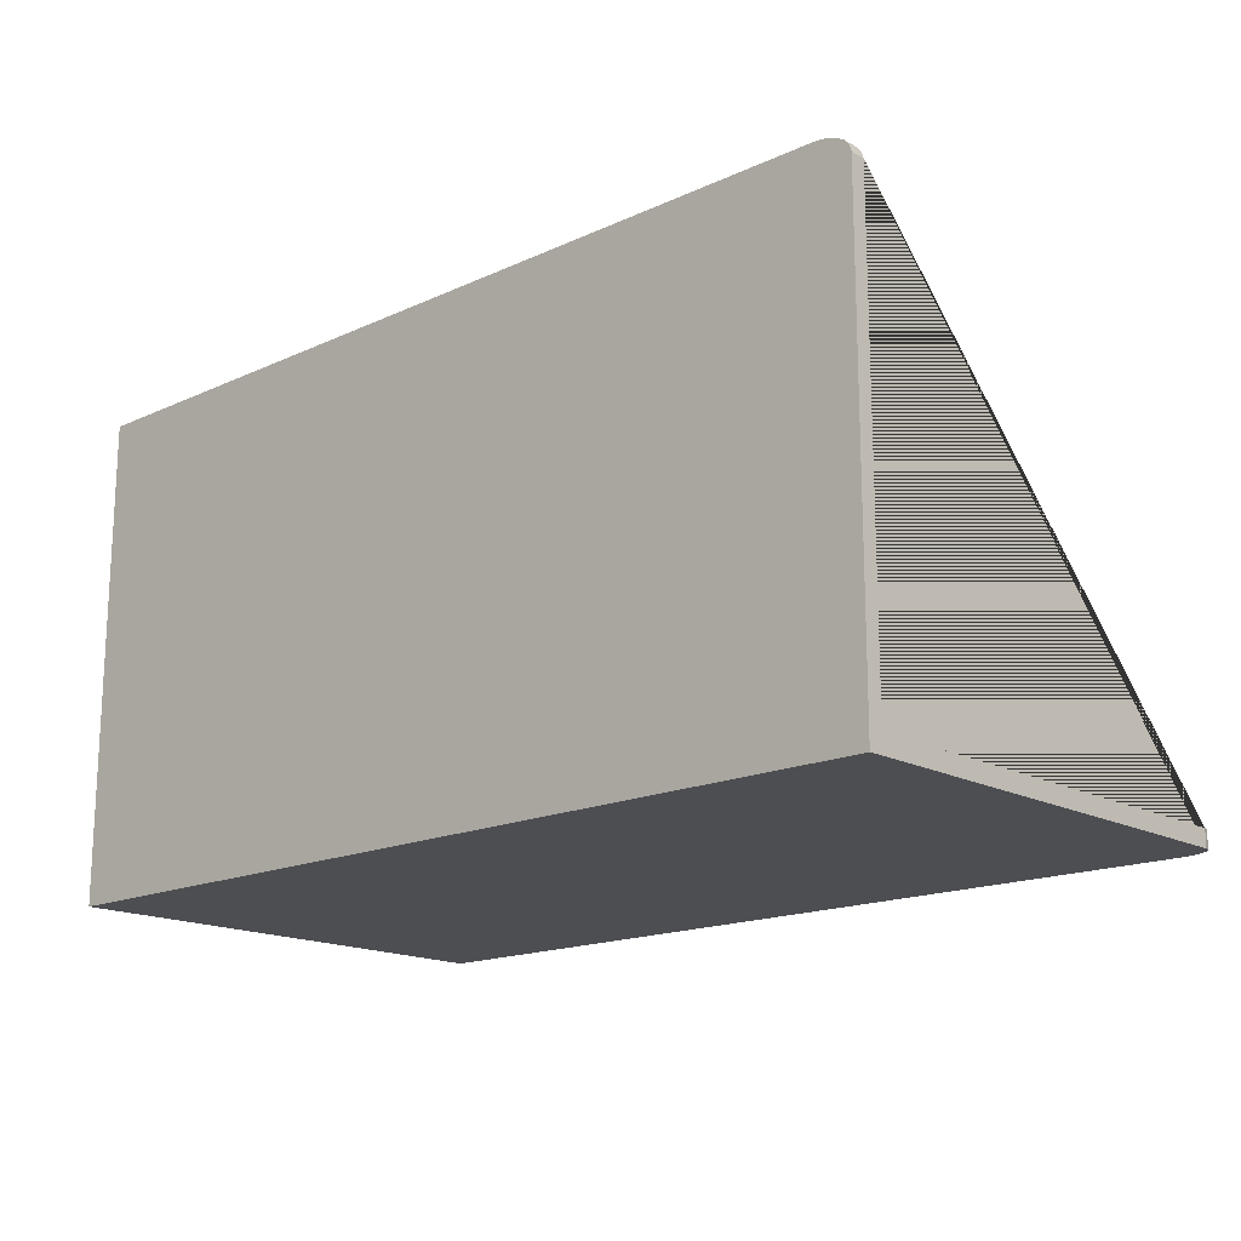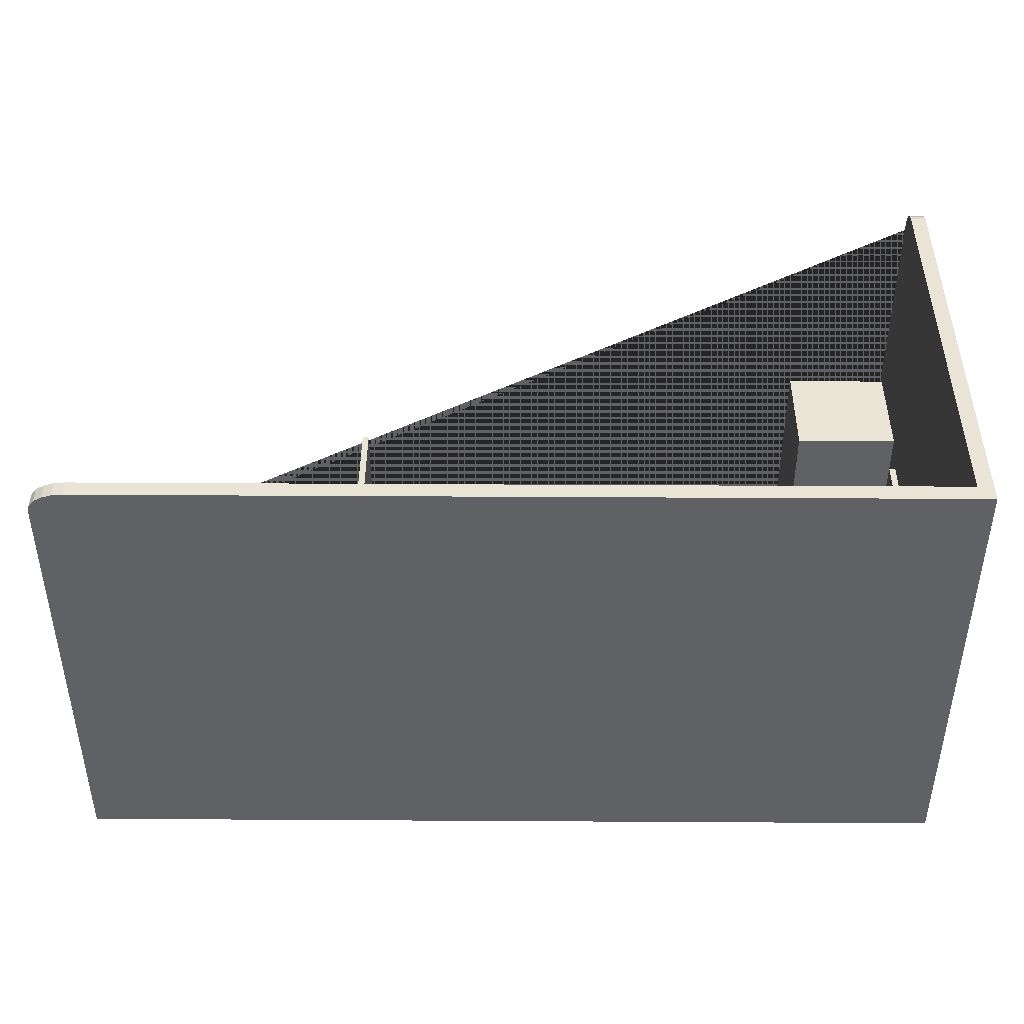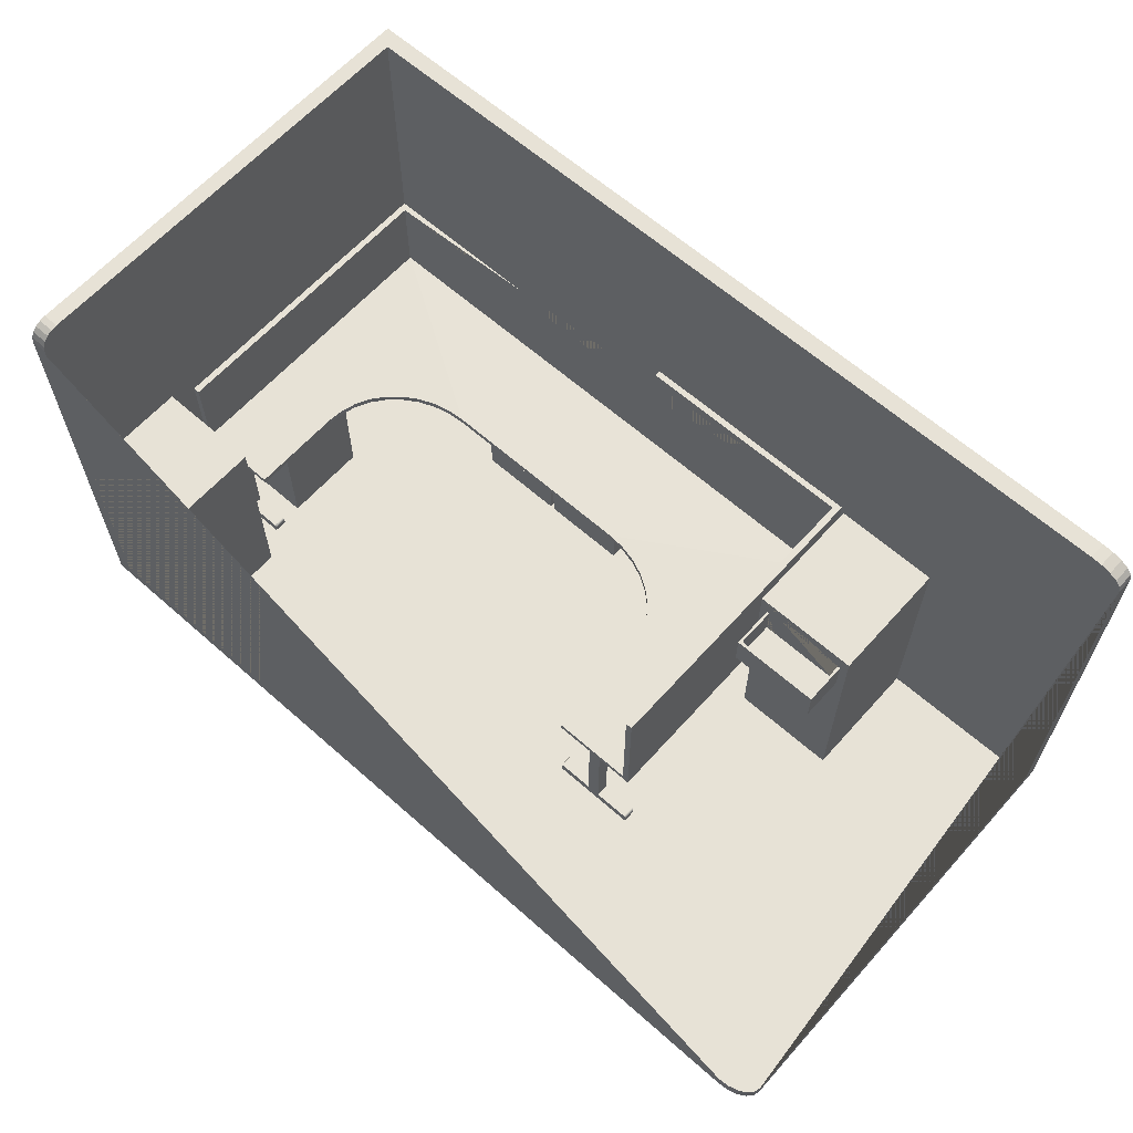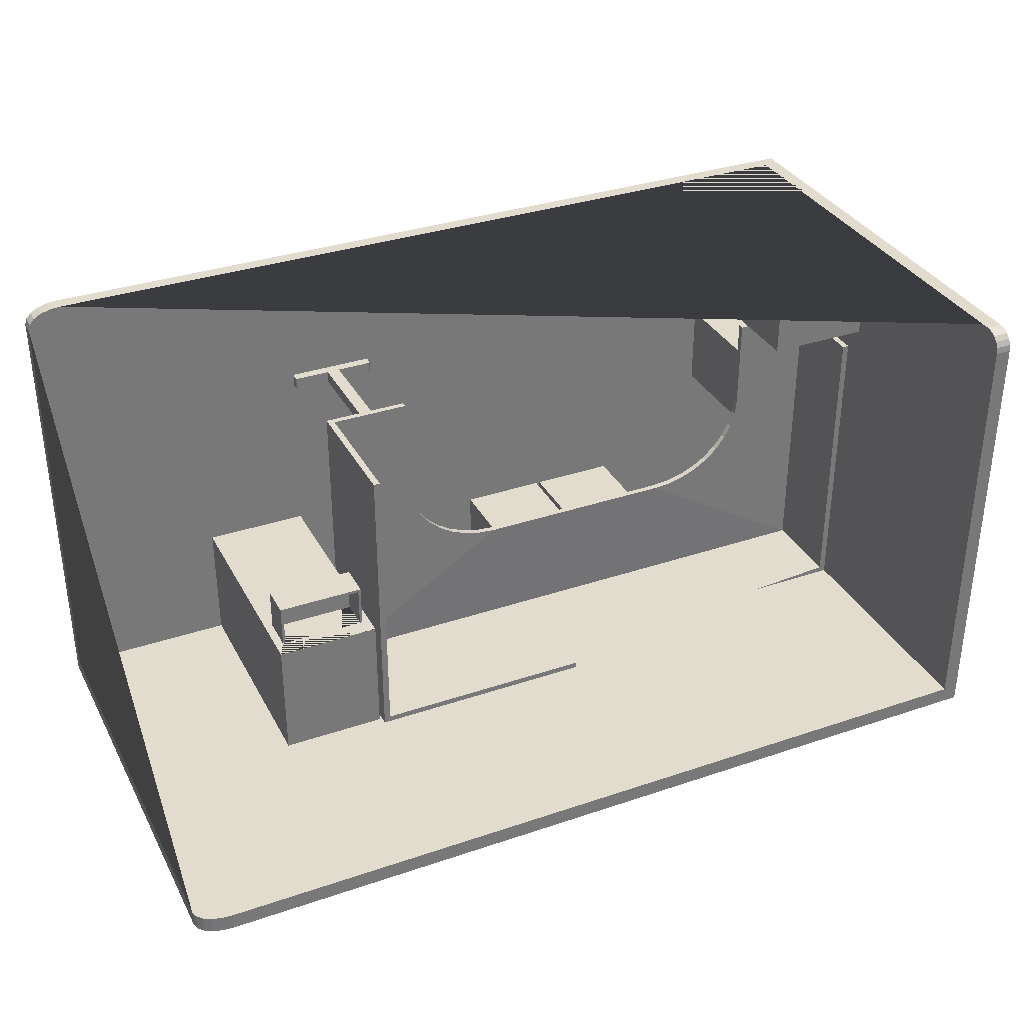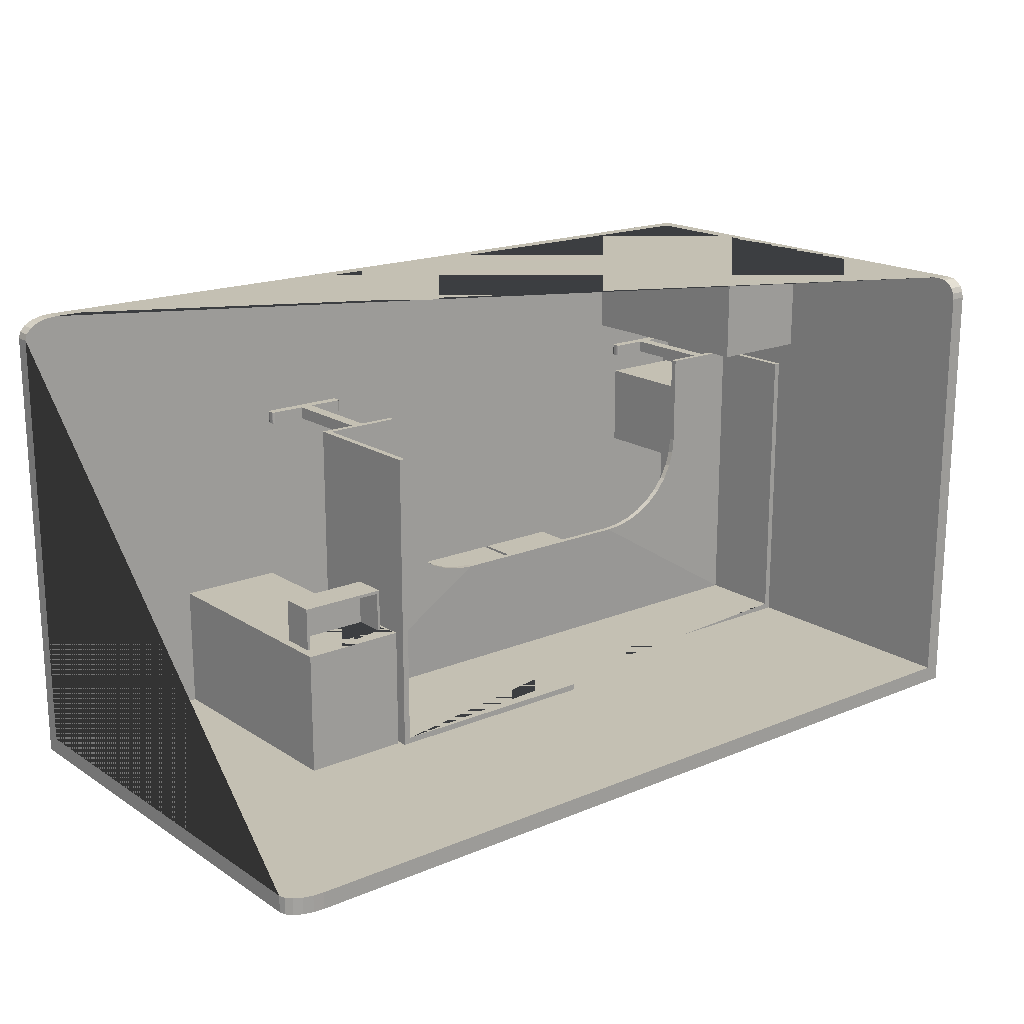
<metadata>
{"format":"obj","ext":"obj","renderer":"f3d","projection":"perspective","resolution":1024,"background":"white","views":[{"elev":-16.7,"azim":42.6,"up":"+Z"},{"elev":42.6,"azim":-179.6,"up":"+Y"},{"elev":63.0,"azim":41.8,"up":"+Y"},{"elev":34.0,"azim":155.3,"up":"+Z"},{"elev":18.0,"azim":140.9,"up":"+Z"}]}
</metadata>
<code>
o Drawer
v 4.867 3.204 -3.28
v 4.824 3.756 -3.23
v 3.433 3.204 -3.28
v 3.476 3.756 -3.23
v 3.433 3.204 -0.78
v 4.867 3.204 -0.78
v 4.824 3.756 -0.83
v 3.476 3.756 -0.83
v 4.867 3.756 -3.28
v 3.433 3.756 -3.28
v 4.867 3.756 -0.78
v 3.433 3.756 -0.78
v 4.824 3.256 -3.23
v 3.476 3.256 -3.23
v 4.824 3.256 -0.83
v 3.476 3.256 -0.83
f 1 3 10 9
f 6 11 12 5
f 10 3 5 12
f 1 9 11 6
f 2 4 14 13
f 3 1 6 5
f 4 2 9 10
f 7 8 12 11
f 8 4 10 12
f 2 7 11 9
f 13 14 16 15
f 7 2 13 15
f 8 7 15 16
f 4 8 16 14
o Files1
v -6.25 0.23 3.653
v -6.25 3.73 3.653
v -6.25 0.23 1.953
v -6.25 3.73 1.953
v -4.55 0.23 3.653
v -4.55 3.73 3.653
v -4.55 0.23 1.953
v -4.55 3.73 1.953
f 17 18 20 19
f 19 20 24 23
f 23 24 22 21
f 21 22 18 17
f 19 23 21 17
f 24 20 18 22
o Files2
v 5 0.23 -3.48
v 4.867 3.204 -3.28
v 5 4.03 -3.48
v 4.867 3.756 -3.28
v 3.3 0.23 -3.48
v 3.433 3.204 -3.28
v 3.3 4.03 -3.48
v 3.433 3.756 -3.28
v 3.3 0.23 -1.48
v 5 0.23 -1.48
v 5 4.03 -1.48
v 3.3 4.03 -1.48
v 4.867 3.204 -1.48
v 4.867 3.756 -1.48
v 3.433 3.204 -1.48
v 3.433 3.756 -1.48
f 33 36 31 29
f 29 31 27 25
f 25 27 35 34
f 33 29 25 34
f 31 36 35 27
f 36 33 34 35 38 37 39 40
f 35 36 40 38
f 26 28 32 30
f 30 32 40 39
f 28 26 37 38
f 32 28 38 40
f 37 26 30 39
o Room
v 7.7 -0 -3.75
v -6.5 7.5 -3.75
v -6.5 -0 -3.75
v -6.25 0.2344 -3.482
v -6.5 0 3.75
v -6.25 7.5 -3.482
v -6.25 0.2344 3.75
v 7.7 0.2344 -3.482
v 7.144 7.5 -3.75
v 7.7 7.179 -3.75
v 7.316 7.484 -3.75
v 7.471 7.439 -3.75
v 7.594 7.368 -3.75
v 7.673 7.278 -3.75
v 7.7 0 3.429
v 7.144 0 3.75
v 7.673 0 3.528
v 7.594 0 3.618
v 7.471 0 3.689
v 7.316 0 3.734
v -6.5 7.179 3.75
v -6.5 7.5 3.429
v -6.5 7.278 3.734
v -6.5 7.368 3.689
v -6.5 7.439 3.618
v -6.5 7.484 3.528
v -6.25 7.5 3.429
v -6.25 7.179 3.75
v -6.25 7.484 3.528
v -6.25 7.439 3.618
v -6.25 7.368 3.689
v -6.25 7.278 3.734
v 7.7 7.179 -3.482
v 7.144 7.5 -3.482
v 7.673 7.278 -3.482
v 7.594 7.368 -3.482
v 7.471 7.439 -3.482
v 7.316 7.484 -3.482
v 7.144 0.2344 3.75
v 7.7 0.2344 3.429
v 7.316 0.2344 3.734
v 7.471 0.2344 3.689
v 7.594 0.2344 3.618
v 7.673 0.2344 3.528
f 80 55 41 50 73 48
f 45 61 63 64 65 66 62 42 43
f 47 44 46 67 69 70 71 72 68
f 61 45 56 79 47 68
f 43 41 55 57 58 59 60 56 45
f 73 75 76 77 78 74 46 44 48
f 44 47 79 81 82 83 84 80 48
f 61 68 72 63
f 63 72 71 64
f 64 71 70 65
f 65 70 69 66
f 66 69 67 62
f 55 80 84 57
f 57 84 83 58
f 58 83 82 59
f 59 82 81 60
f 60 81 79 56
f 49 74 78 51
f 51 78 77 52
f 52 77 76 53
f 53 76 75 54
f 54 75 73 50
f 43 42 49 51 52 53 54 50 41
f 45 47 68 61
f 79 47 45 56
f 55 41 48 80
f 73 48 41 50
f 49 42 46 74
f 46 42 62 67
o SmallFiles1
v -6.15 0.33 0.9113
v -6.25 1.95 0.9963
v -6.15 0.33 -0.3187
v -6.25 1.95 -0.4037
v -4.95 0.33 0.9113
v -4.85 1.95 0.9963
v -4.95 0.33 -0.3187
v -4.85 1.95 -0.4037
v -6.25 0.33 -0.4037
v -6.25 0.33 0.9963
v -4.85 0.33 -0.4037
v -4.85 0.33 0.9963
v -6.15 0.23 -0.3187
v -6.15 0.23 0.9113
v -4.95 0.23 -0.3187
v -4.95 0.23 0.9113
f 94 86 88 93
f 93 88 92 95
f 95 92 90 96
f 96 90 86 94
f 89 85 98 100
f 92 88 86 90
f 87 85 94 93
f 91 87 93 95
f 89 91 95 96
f 85 89 96 94
f 97 99 100 98
f 87 91 99 97
f 91 89 100 99
f 85 87 97 98
o SmallFiles2
v -1.647 0.33 -2.104
v -1.562 1.95 -2.004
v -2.877 0.33 -2.104
v -2.962 1.95 -2.004
v -1.647 0.33 -3.304
v -1.562 1.95 -3.404
v -2.877 0.33 -3.304
v -2.962 1.95 -3.404
v -2.962 0.33 -2.004
v -1.562 0.33 -2.004
v -2.962 0.33 -3.404
v -1.562 0.33 -3.404
v -2.877 0.23 -2.104
v -1.647 0.23 -2.104
v -2.877 0.23 -3.304
v -1.647 0.23 -3.304
f 110 102 104 109
f 109 104 108 111
f 111 108 106 112
f 112 106 102 110
f 105 101 114 116
f 108 104 102 106
f 103 101 110 109
f 107 103 109 111
f 105 107 111 112
f 101 105 112 110
f 113 115 116 114
f 103 107 115 113
f 107 105 116 115
f 101 103 113 114
o SmallFiles3
v -0.1749 0.33 -2.104
v -0.08989 1.95 -2.004
v -1.405 0.33 -2.104
v -1.49 1.95 -2.004
v -0.1749 0.33 -3.304
v -0.08989 1.95 -3.404
v -1.405 0.33 -3.304
v -1.49 1.95 -3.404
v -1.49 0.33 -2.004
v -0.08989 0.33 -2.004
v -1.49 0.33 -3.404
v -0.08989 0.33 -3.404
v -1.405 0.23 -2.104
v -0.1749 0.23 -2.104
v -1.405 0.23 -3.304
v -0.1749 0.23 -3.304
f 126 118 120 125
f 125 120 124 127
f 127 124 122 128
f 128 122 118 126
f 121 117 130 132
f 124 120 118 122
f 119 117 126 125
f 123 119 125 127
f 121 123 127 128
f 117 121 128 126
f 129 131 132 130
f 119 123 131 129
f 123 121 132 131
f 117 119 129 130
o Table
v -6.25 1.95 1.518
v -6.25 3.45 1.518
v -6.25 1.95 -3.482
v -6.144 2.05 -3.382
v -6.25 3.45 -3.482
v 3.25 1.95 1.518
v 3.25 1.95 -3.482
v 3.144 2.05 -3.382
v -6.144 3.45 1.518
v 3.144 2.05 1.518
v 3.144 3.45 1.518
v -6.144 2.05 1.518
v -6.144 3.45 -3.382
v -0.5 3.45 -3.482
v -0.5 3.45 -3.382
v -0.5 4.15 -3.482
v 3.25 4.15 -3.482
v 3.144 4.15 1.518
v 3.144 4.15 -3.382
v 3.25 4.15 1.518
v -0.5 4.15 -3.382
v -3.175 1.95 -1.557
v 0.4659 1.95 -1.534
v 1.012 1.95 -1.356
v 0.7479 1.95 -1.466
v 0.175 1.95 -1.557
v 1.458 1.95 -1.021
v 1.85 1.95 -0.05676
v 1.825 1.95 -0.3172
v 1.749 1.95 -0.5698
v 1.626 1.95 -0.8068
v 1.252 1.95 -1.206
v -4.85 1.95 1.518
v -4.85 1.95 -0.05676
v -4.626 1.95 -0.8068
v -4.749 1.95 -0.5698
v -4.825 1.95 -0.3172
v -4.013 1.95 -1.356
v -4.252 1.95 -1.206
v 1.85 1.95 1.518
v -3.466 1.95 -1.534
v -3.748 1.95 -1.466
v -4.458 1.95 -1.021
v -3.175 2.05 -1.557
v 0.4659 2.05 -1.534
v 1.012 2.05 -1.356
v 0.7479 2.05 -1.466
v 0.175 2.05 -1.557
v 1.458 2.05 -1.021
v 1.85 2.05 -0.05676
v 1.825 2.05 -0.3172
v 1.749 2.05 -0.5698
v 1.626 2.05 -0.8068
v 1.252 2.05 -1.206
v -4.85 2.05 1.518
v -4.85 2.05 -0.05676
v -4.626 2.05 -0.8068
v -4.749 2.05 -0.5698
v -4.825 2.05 -0.3172
v -4.013 2.05 -1.356
v -4.252 2.05 -1.206
v 1.85 2.05 1.518
v -3.466 2.05 -1.534
v -3.748 2.05 -1.466
v -4.458 2.05 -1.021
f 133 134 137 135
f 139 149 152 138
f 187 188 136 144
f 146 147 153 148
f 152 150 143 142 138
f 148 153 151 149
f 152 149 151 150
f 146 148 149 139 135 137
f 138 142 194 172
f 133 144 141 134
f 137 134 141 145
f 145 147 146 137
f 165 187 144 133
f 135 171 175
f 167 135 175
f 135 167 168
f 135 168 169
f 166 135 169
f 135 166 165 133
f 138 172 160 139
f 151 153 147 145 136 140
f 141 144 136 145
f 176 180 139 136
f 151 140 142 143 150
f 176 154 158 180
f 165 166 188 187
f 160 172 194 182
f 195 173 154 176
f 196 174 173 195
f 192 170 174 196
f 193 171 170 192
f 197 175 171 193
f 189 167 175 197
f 190 168 167 189
f 191 169 168 190
f 188 166 169 191
f 161 160 182 183
f 162 161 183 184
f 163 162 184 185
f 159 163 185 181
f 164 159 181 186
f 156 164 186 178
f 179 157 156 178
f 177 155 157 179
f 180 158 155 177
f 135 170 171
f 135 174 170
f 135 173 174
f 135 154 173
f 177 140 180
f 140 177 179
f 178 140 179
f 186 140 178
f 140 186 181
f 140 181 185
f 184 140 185
f 140 184 183
f 140 183 182
f 158 139 155
f 155 139 157
f 139 156 157
f 139 164 156
f 164 139 159
f 159 139 163
f 163 139 162
f 162 139 161
f 161 139 160
f 191 136 188
f 190 136 191
f 189 136 190
f 197 136 189
f 193 136 197
f 136 193 192
f 136 192 196
f 195 136 196
f 136 195 176
f 142 140 182 194
f 158 154 135 139
o TableHolder1
v 2.55 0.3953 1.318
v 2.55 0.3953 1.518
v 2.655 0.3953 1.318
v 2.445 0.3953 1.518
v 2.445 0.3953 1.318
v 2.655 0.3953 1.518
v 2.445 1.95 1.318
v 2.55 1.95 1.318
v 2.655 1.95 1.518
v 2.55 1.95 1.518
v 2.655 1.95 1.318
v 2.445 1.95 1.518
v 1.848 0.2844 1.518
v 1.883 0.2344 1.518
v 1.851 0.2652 1.518
v 1.858 0.249 1.518
v 1.87 0.2382 1.518
v 1.883 0.3953 1.518
v 1.848 0.3453 1.518
v 1.87 0.3915 1.518
v 1.858 0.3806 1.518
v 1.851 0.3644 1.518
v 1.883 0.2344 1.318
v 1.848 0.2844 1.318
v 1.87 0.2382 1.318
v 1.858 0.249 1.318
v 1.851 0.2652 1.318
v 1.848 0.3453 1.318
v 1.883 0.3953 1.318
v 1.851 0.3644 1.318
v 1.858 0.3806 1.318
v 1.87 0.3915 1.318
v 3.217 0.2344 1.518
v 3.252 0.2844 1.518
v 3.23 0.2382 1.518
v 3.242 0.249 1.518
v 3.249 0.2652 1.518
v 3.252 0.3453 1.518
v 3.217 0.3953 1.518
v 3.249 0.3644 1.518
v 3.242 0.3806 1.518
v 3.23 0.3915 1.518
v 3.252 0.2844 1.318
v 3.217 0.2344 1.318
v 3.249 0.2652 1.318
v 3.242 0.249 1.318
v 3.23 0.2382 1.318
v 3.217 0.3953 1.318
v 3.252 0.3453 1.318
v 3.23 0.3915 1.318
v 3.242 0.3806 1.318
v 3.249 0.3644 1.318
f 220 222 223 224 221 225 227 228 229 226 202 198 200 245 247 248 249 246 240 242 243 244 241
f 240 246 235 231
f 220 241 230 211
f 201 202 226 215
f 230 232 233 234 231 235 237 238 239 236 203 199 201 215 217 218 219 216 210 212 213 214 211
f 203 200 208 206
f 200 203 236 245
f 204 209 207 206 208 205
f 198 202 204 205
f 202 201 209 204
f 201 199 207 209
f 200 198 205 208
f 199 203 206 207
f 220 211 214 222
f 222 214 213 223
f 223 213 212 224
f 224 212 210 221
f 230 241 244 232
f 232 244 243 233
f 233 243 242 234
f 234 242 240 231
f 215 226 229 217
f 217 229 228 218
f 218 228 227 219
f 219 227 225 216
f 245 236 239 247
f 247 239 238 248
f 248 238 237 249
f 249 237 235 246
f 221 210 216 225
o TableHolder2
v -5.55 0.3953 1.318
v -5.55 0.3953 1.518
v -5.445 0.3953 1.318
v -5.655 0.3953 1.518
v -5.655 0.3953 1.318
v -5.445 0.3953 1.518
v -5.655 1.95 1.318
v -5.55 1.95 1.318
v -5.445 1.95 1.518
v -5.55 1.95 1.518
v -5.445 1.95 1.318
v -5.655 1.95 1.518
v -6.252 0.2844 1.518
v -6.217 0.2344 1.518
v -6.249 0.2652 1.518
v -6.242 0.249 1.518
v -6.23 0.2382 1.518
v -6.217 0.3953 1.518
v -6.252 0.3453 1.518
v -6.23 0.3915 1.518
v -6.242 0.3806 1.518
v -6.249 0.3644 1.518
v -6.217 0.2344 1.318
v -6.252 0.2844 1.318
v -6.23 0.2382 1.318
v -6.242 0.249 1.318
v -6.249 0.2652 1.318
v -6.252 0.3453 1.318
v -6.217 0.3953 1.318
v -6.249 0.3644 1.318
v -6.242 0.3806 1.318
v -6.23 0.3915 1.318
v -4.883 0.2344 1.518
v -4.848 0.2844 1.518
v -4.87 0.2382 1.518
v -4.858 0.249 1.518
v -4.851 0.2652 1.518
v -4.848 0.3453 1.518
v -4.883 0.3953 1.518
v -4.851 0.3644 1.518
v -4.858 0.3806 1.518
v -4.87 0.3915 1.518
v -4.848 0.2844 1.318
v -4.883 0.2344 1.318
v -4.851 0.2652 1.318
v -4.858 0.249 1.318
v -4.87 0.2382 1.318
v -4.883 0.3953 1.318
v -4.848 0.3453 1.318
v -4.87 0.3915 1.318
v -4.858 0.3806 1.318
v -4.851 0.3644 1.318
f 272 274 275 276 273 277 279 280 281 278 254 250 252 297 299 300 301 298 292 294 295 296 293
f 292 298 287 283
f 272 293 282 263
f 253 254 278 267
f 282 284 285 286 283 287 289 290 291 288 255 251 253 267 269 270 271 268 262 264 265 266 263
f 255 252 260 258
f 252 255 288 297
f 256 261 259 258 260 257
f 250 254 256 257
f 254 253 261 256
f 253 251 259 261
f 252 250 257 260
f 251 255 258 259
f 272 263 266 274
f 274 266 265 275
f 275 265 264 276
f 276 264 262 273
f 282 293 296 284
f 284 296 295 285
f 285 295 294 286
f 286 294 292 283
f 267 278 281 269
f 269 281 280 270
f 270 280 279 271
f 271 279 277 268
f 297 288 291 299
f 299 291 290 300
f 300 290 289 301
f 301 289 287 298
f 273 262 268 277

</code>
